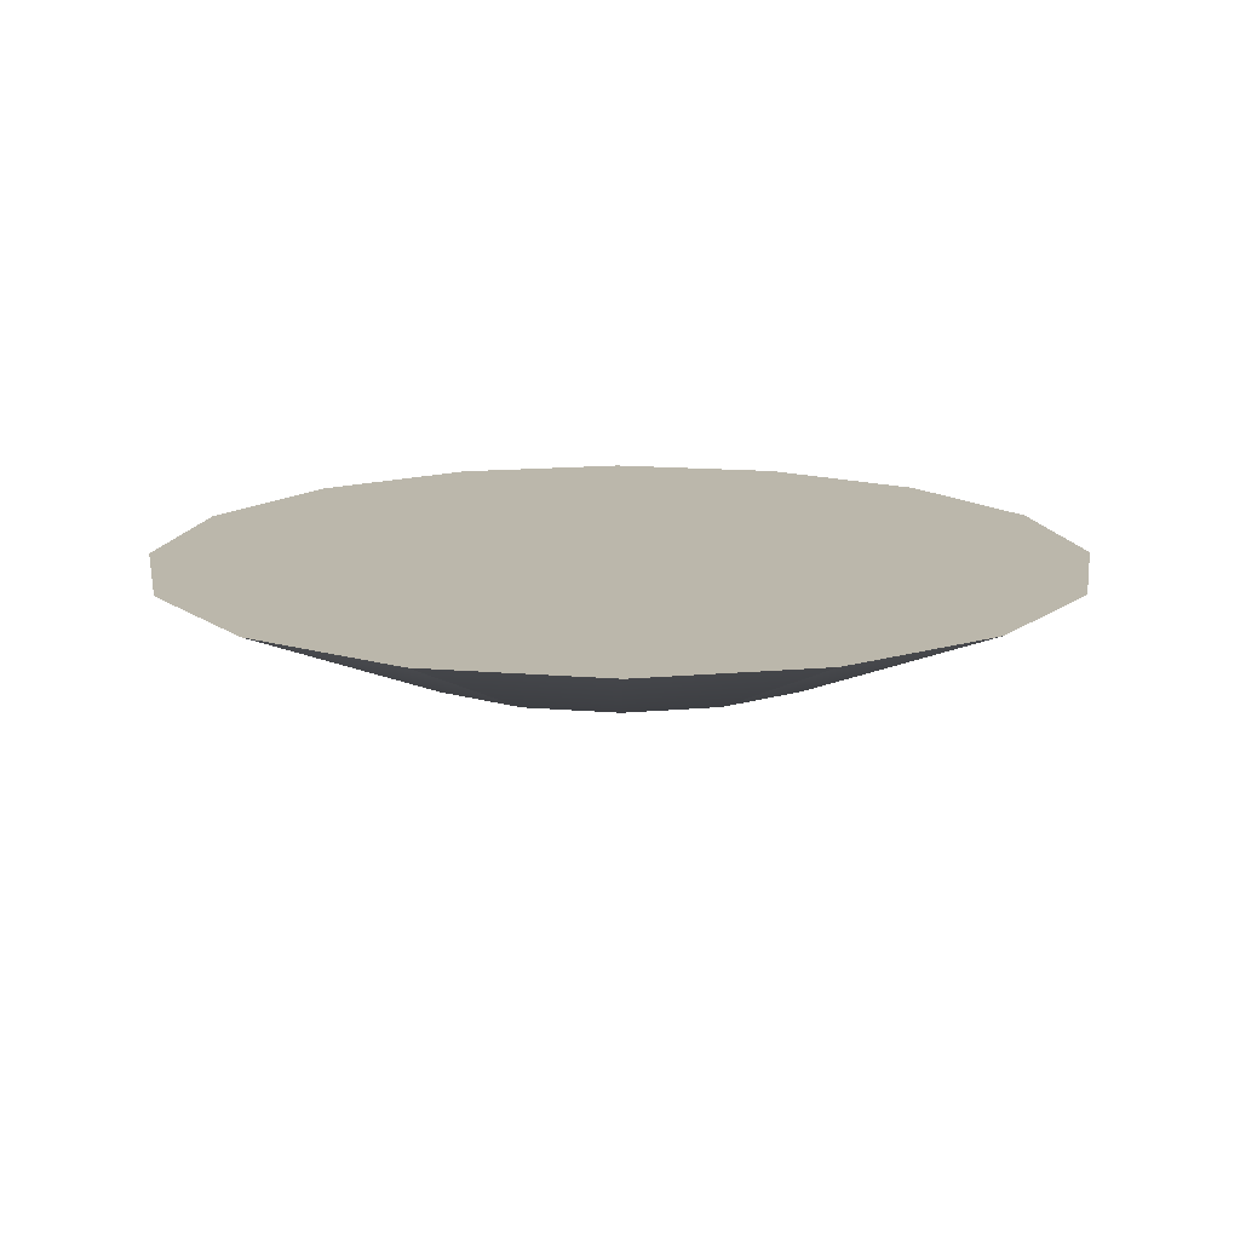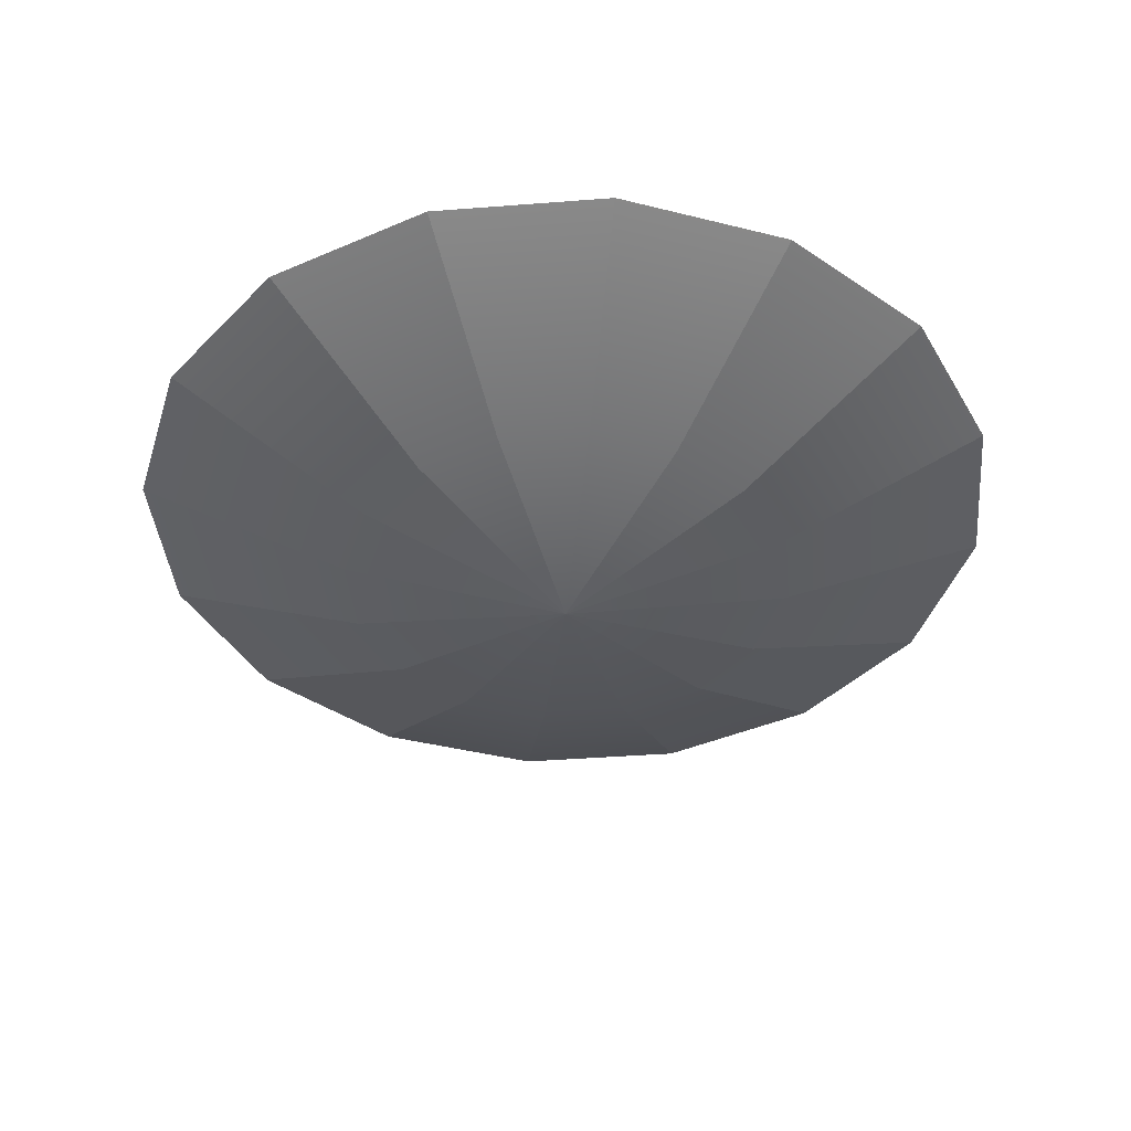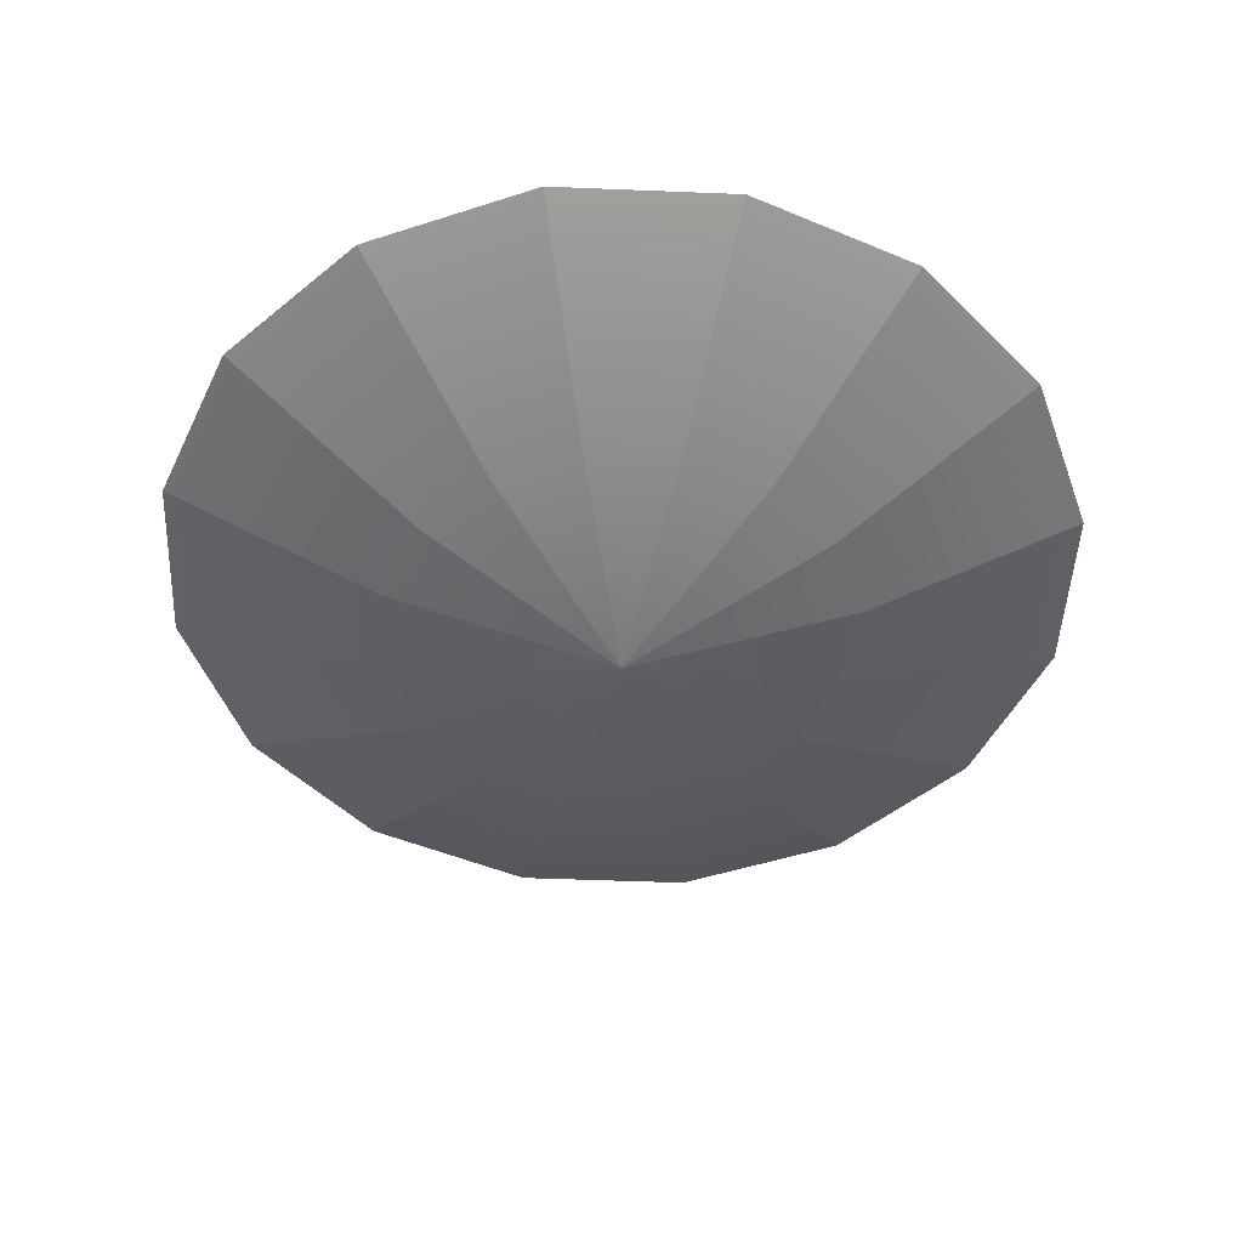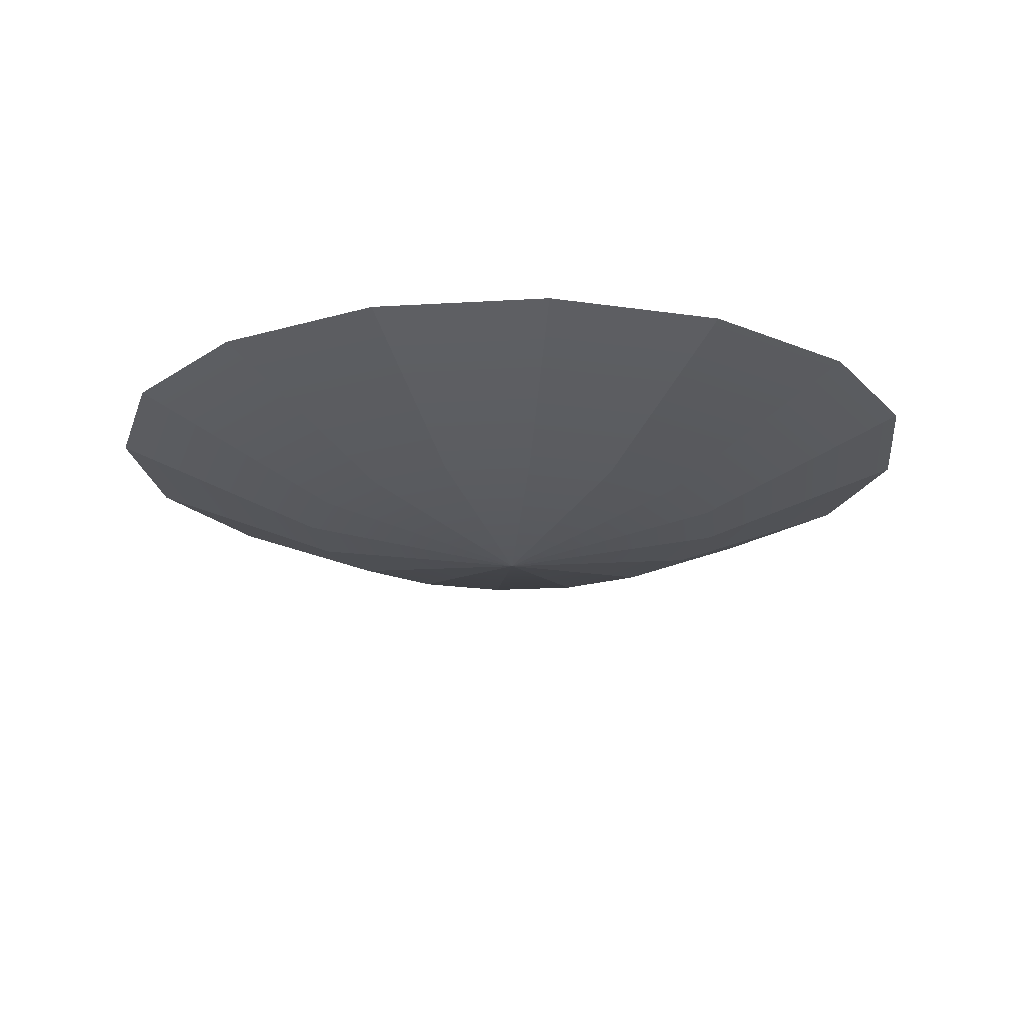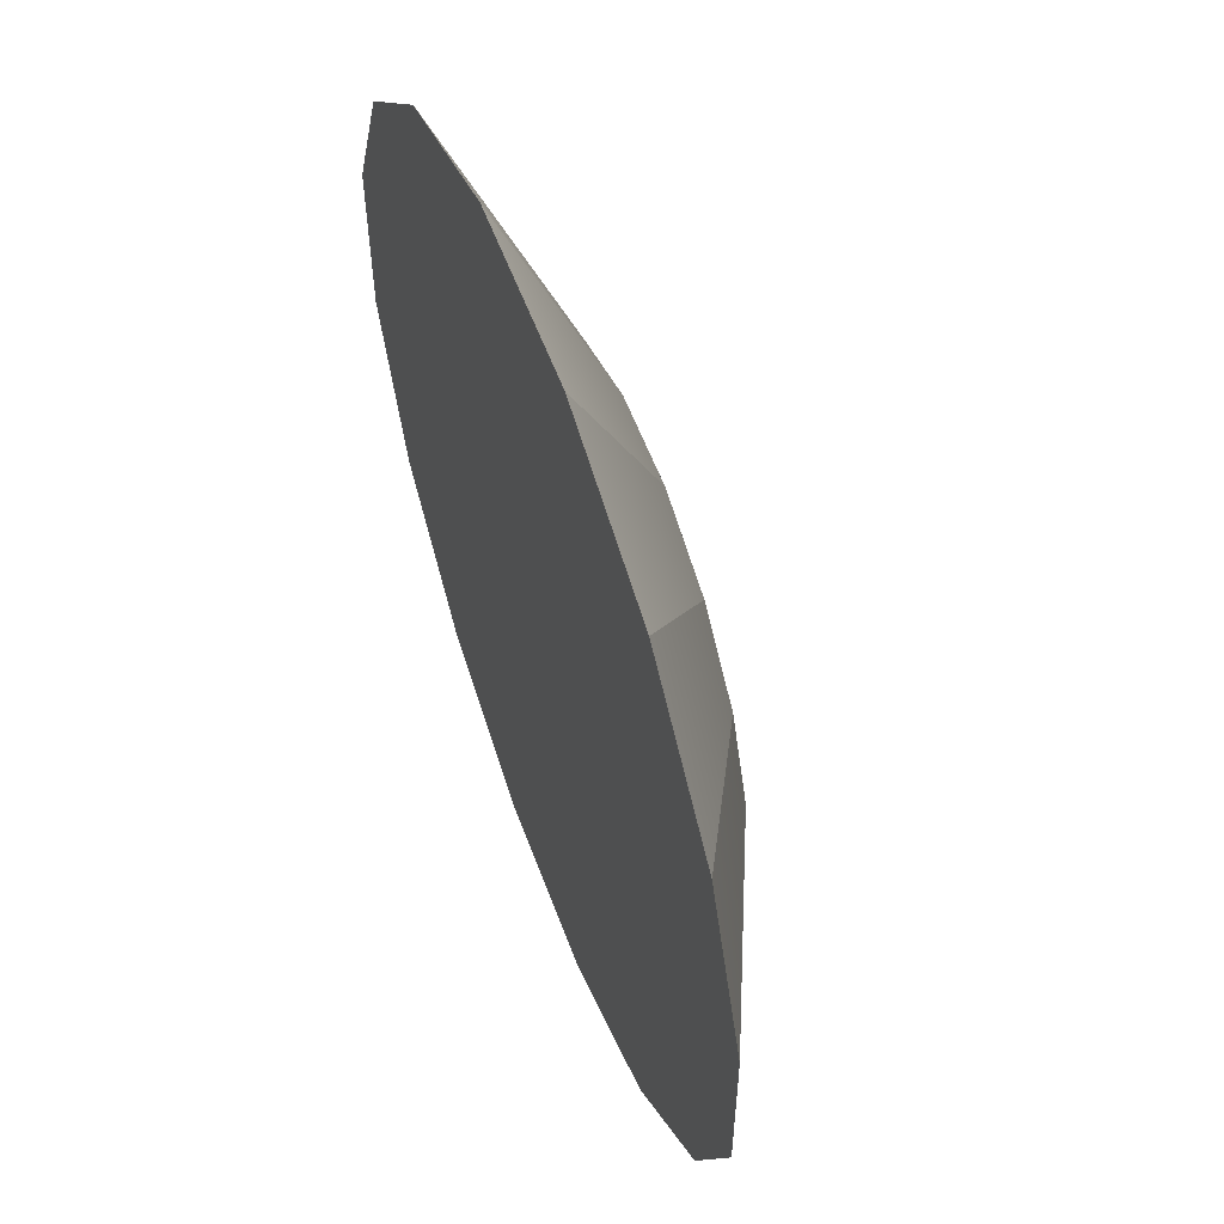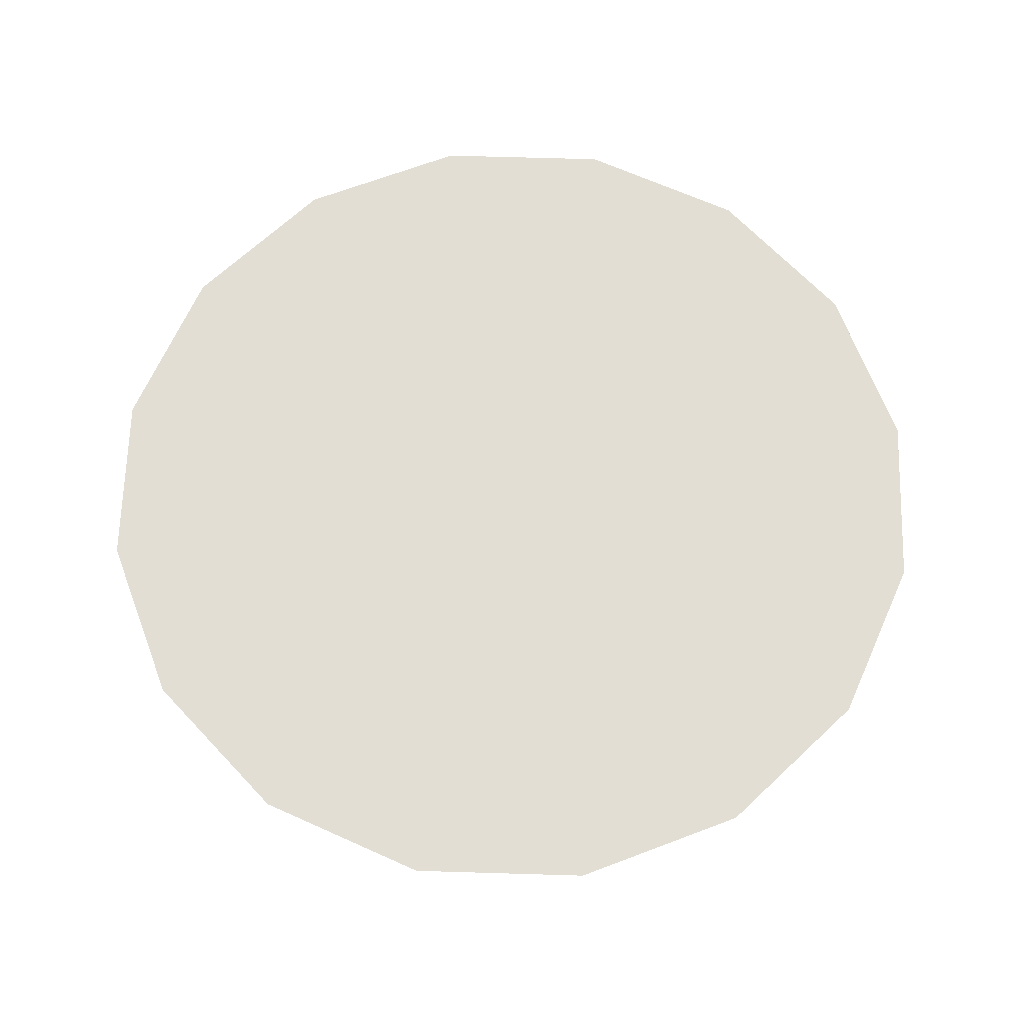
<metadata>
{"format":"obj","ext":"obj","renderer":"f3d","projection":"perspective","resolution":1024,"background":"white","views":[{"elev":14.2,"azim":100.9,"up":"+Y"},{"elev":-40.4,"azim":50.4,"up":"+Y"},{"elev":-48.1,"azim":-160.1,"up":"+Y"},{"elev":-18.9,"azim":96.6,"up":"+Y"},{"elev":57.5,"azim":-110.3,"up":"+Z"},{"elev":67.2,"azim":46.7,"up":"+Y"}]}
</metadata>
<code>
o collider
v 1.25 0.1875 0.2486
v 1.25 0.1875 -0.2486
v 1.06 0.1875 -0.7081
v 0.7081 0.1875 -1.06
v 0.2486 0.1875 -1.25
v -0.2486 0.1875 -1.25
v -0.7081 0.1875 -1.06
v -1.06 0.1875 -0.7081
v -1.25 0.1875 -0.2486
v -1.25 0.1875 0.2486
v -1.06 0.1875 0.7081
v -0.7081 0.1875 1.06
v -0.2486 0.1875 1.25
v 0.2486 0.1875 1.25
v 0.7081 0.1875 1.06
v 1.06 0.1875 0.7081
v 1.794e-17 -0.1875 -5.677e-18
v 0.5439 -0.07247 0.3634
v 0.3634 -0.07247 0.5439
v 0.1276 -0.07247 0.6415
v -0.1276 -0.07247 0.6415
v -0.3634 -0.07247 0.5439
v -0.5439 -0.07247 0.3634
v -0.6415 -0.07247 0.1276
v -0.6415 -0.07247 -0.1276
v -0.5439 -0.07247 -0.3634
v -0.3634 -0.07247 -0.5439
v -0.1276 -0.07247 -0.6415
v 0.1276 -0.07247 -0.6415
v 0.3634 -0.07247 -0.5439
v 0.5439 -0.07247 -0.3634
v 0.6415 -0.07247 -0.1276
v 0.6415 -0.07247 0.1276
g collider_default
f 2 3 4 5 6 7 8 9 10 11 12 13 14 15 16 1
f 2 32 31 3
f 4 30 29 5
f 6 28 27 7
f 8 26 25 9
f 10 24 23 11
f 12 22 21 13
f 14 20 19 15
f 16 18 33 1
f 17 19 20
f 17 21 22
f 17 23 24
f 17 25 26
f 17 27 28
f 17 29 30
f 17 31 32
f 33 18 17
f 1 33 32 2
f 3 31 30 4
f 5 29 28 6
f 7 27 26 8
f 9 25 24 10
f 11 23 22 12
f 13 21 20 14
f 15 19 18 16
f 17 18 19
f 17 20 21
f 17 22 23
f 17 24 25
f 17 26 27
f 17 28 29
f 17 30 31
f 17 32 33

</code>
